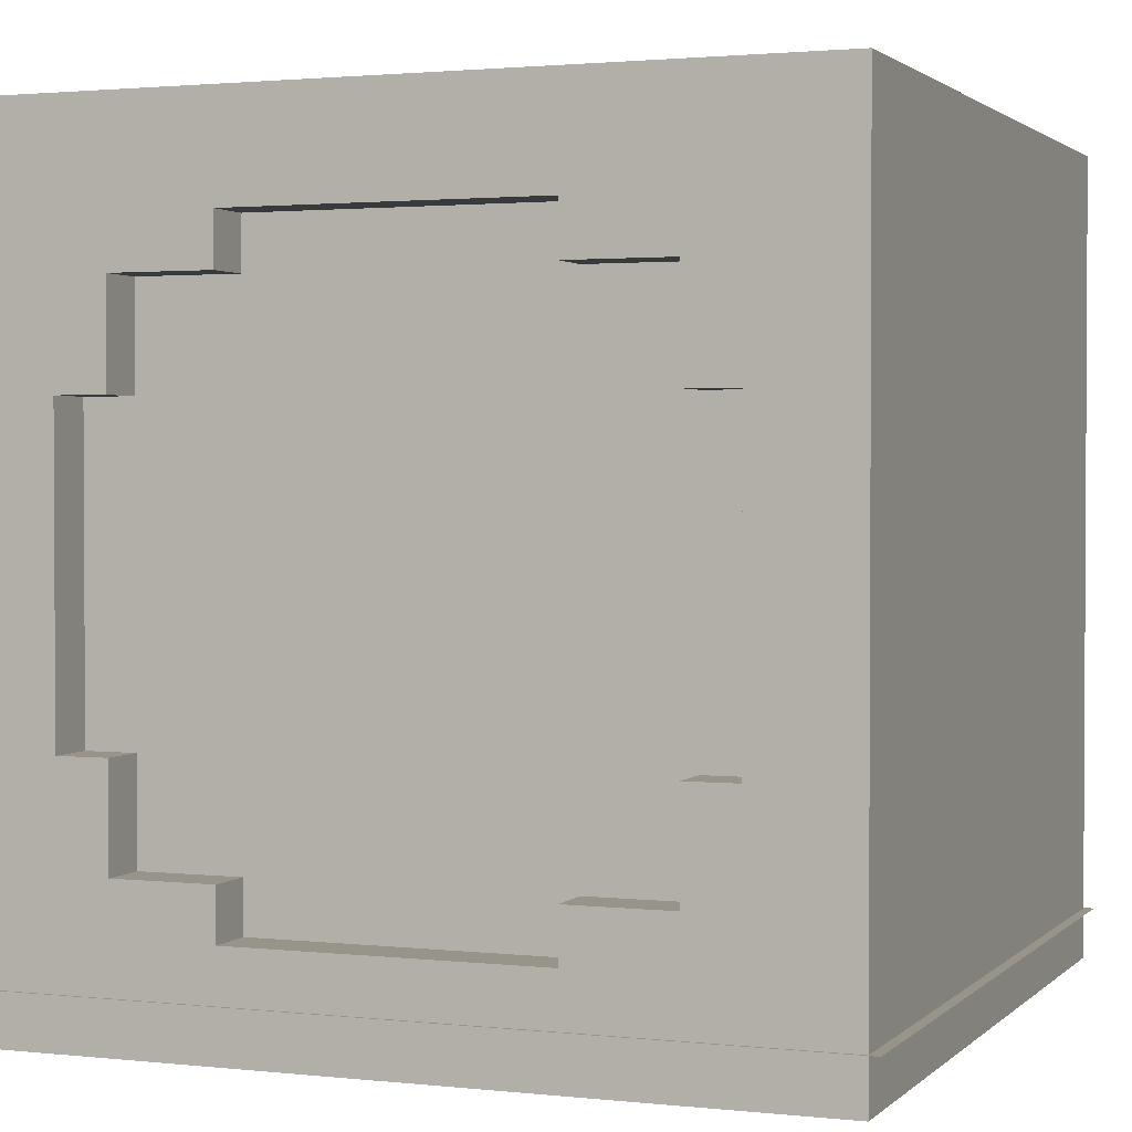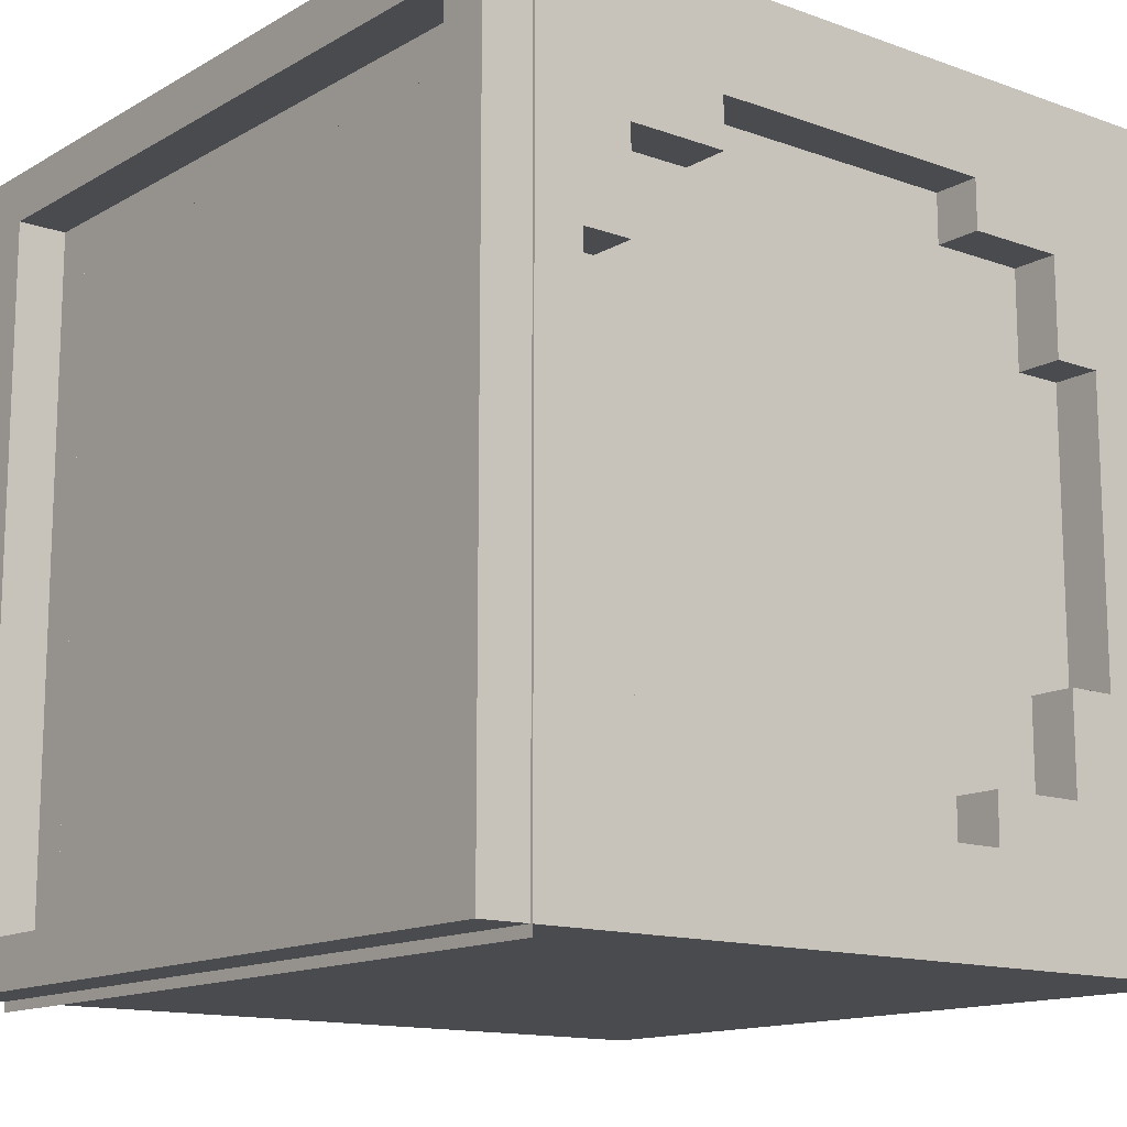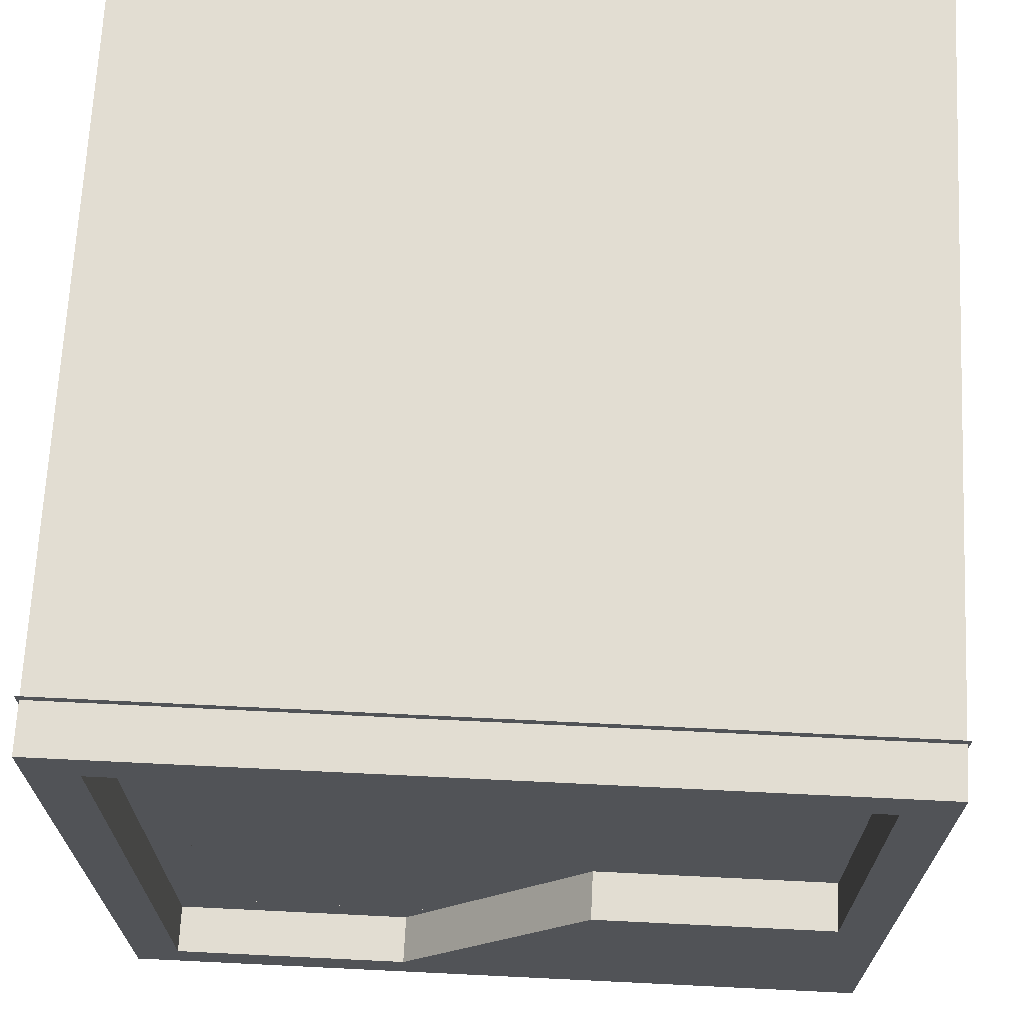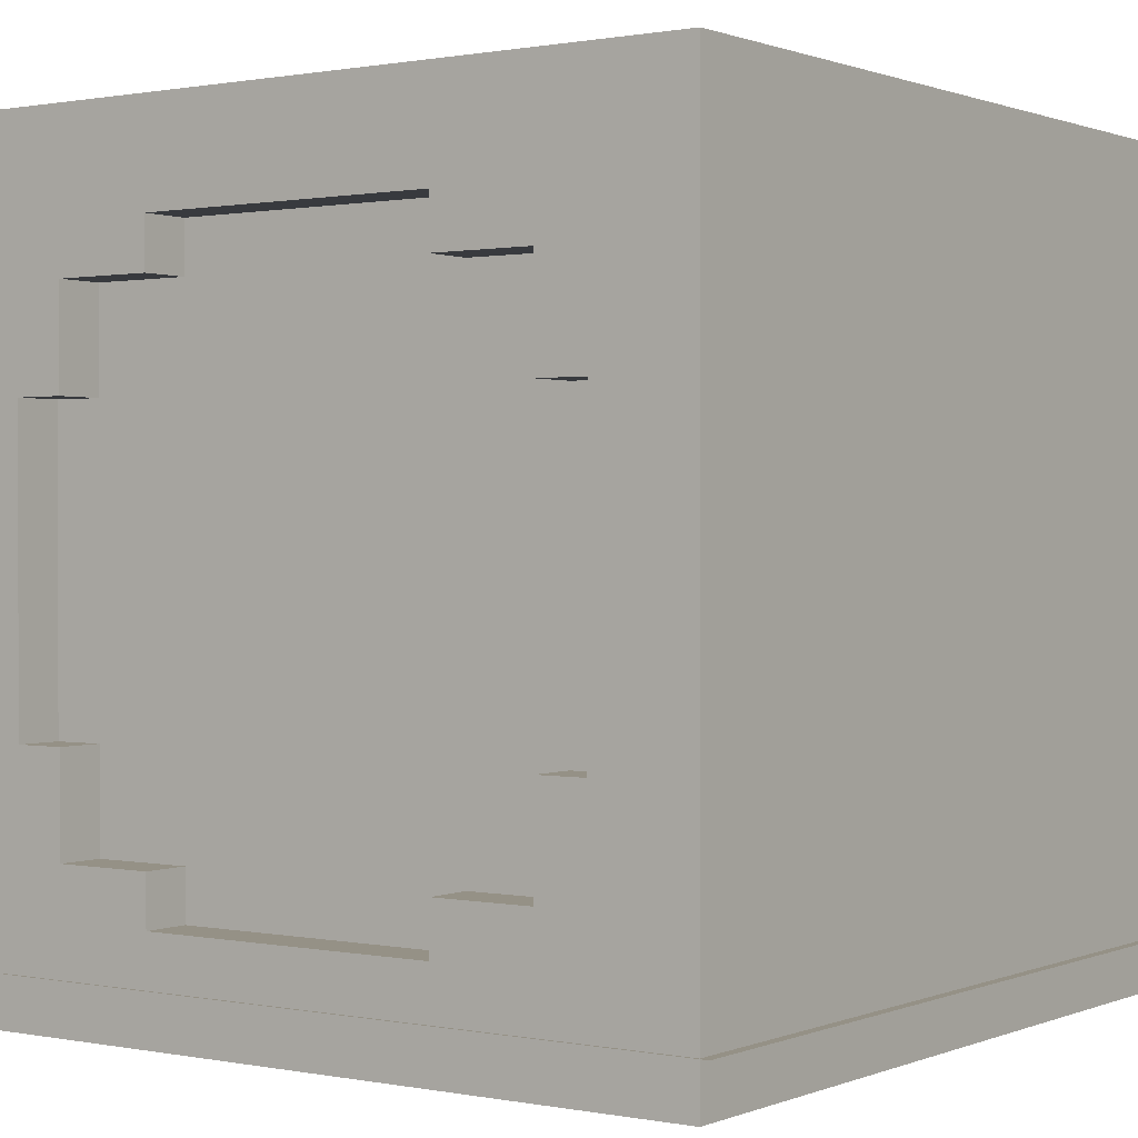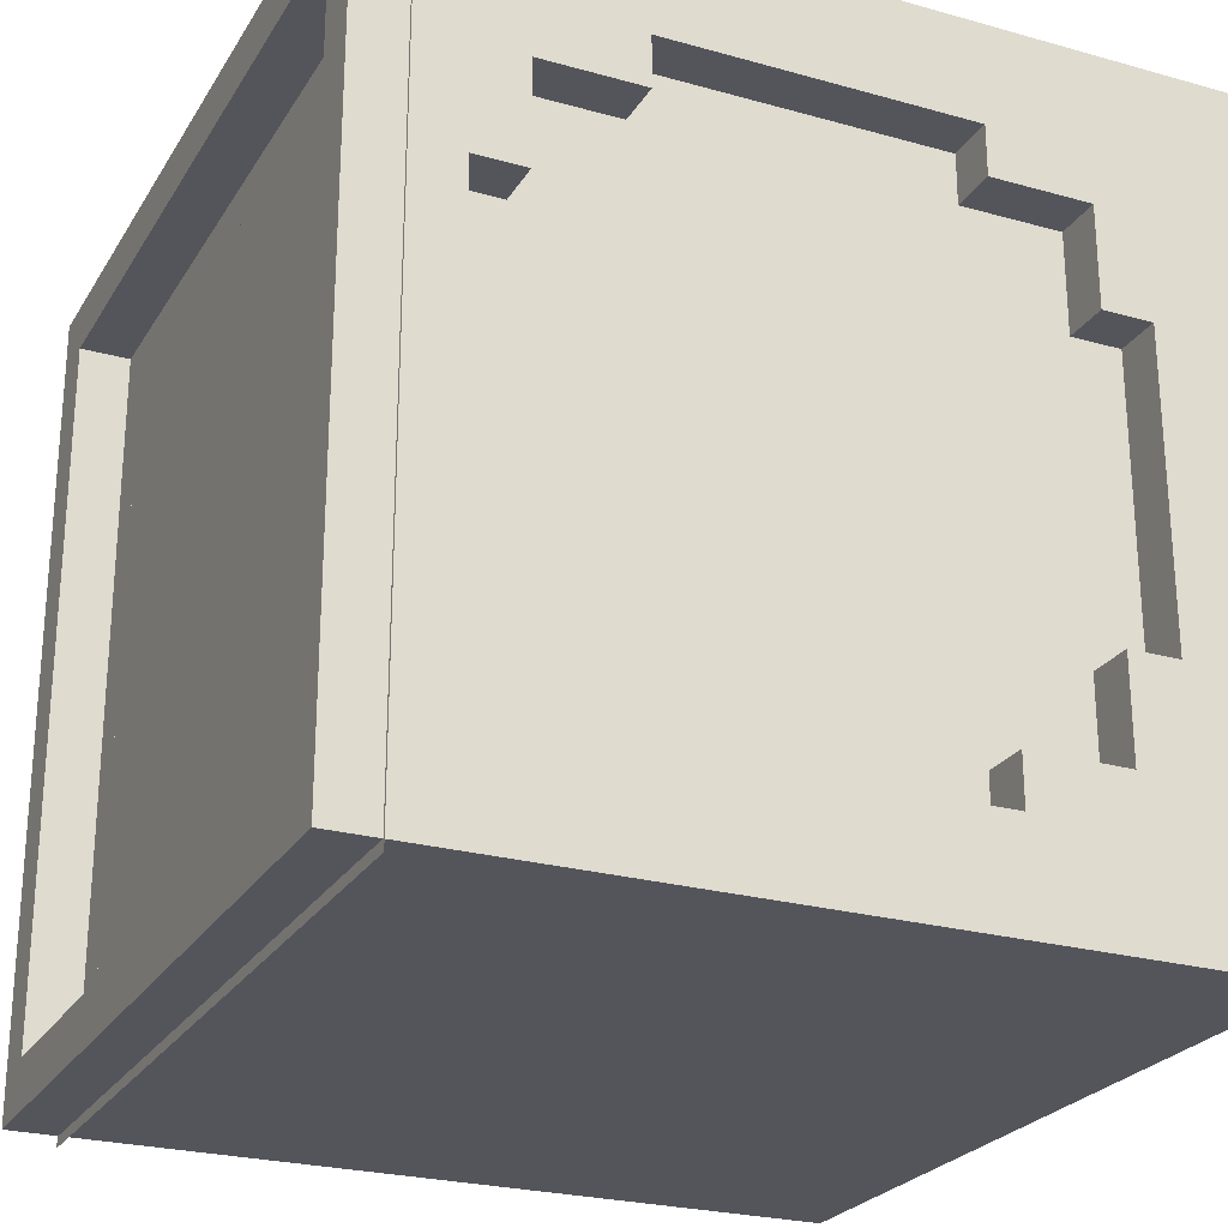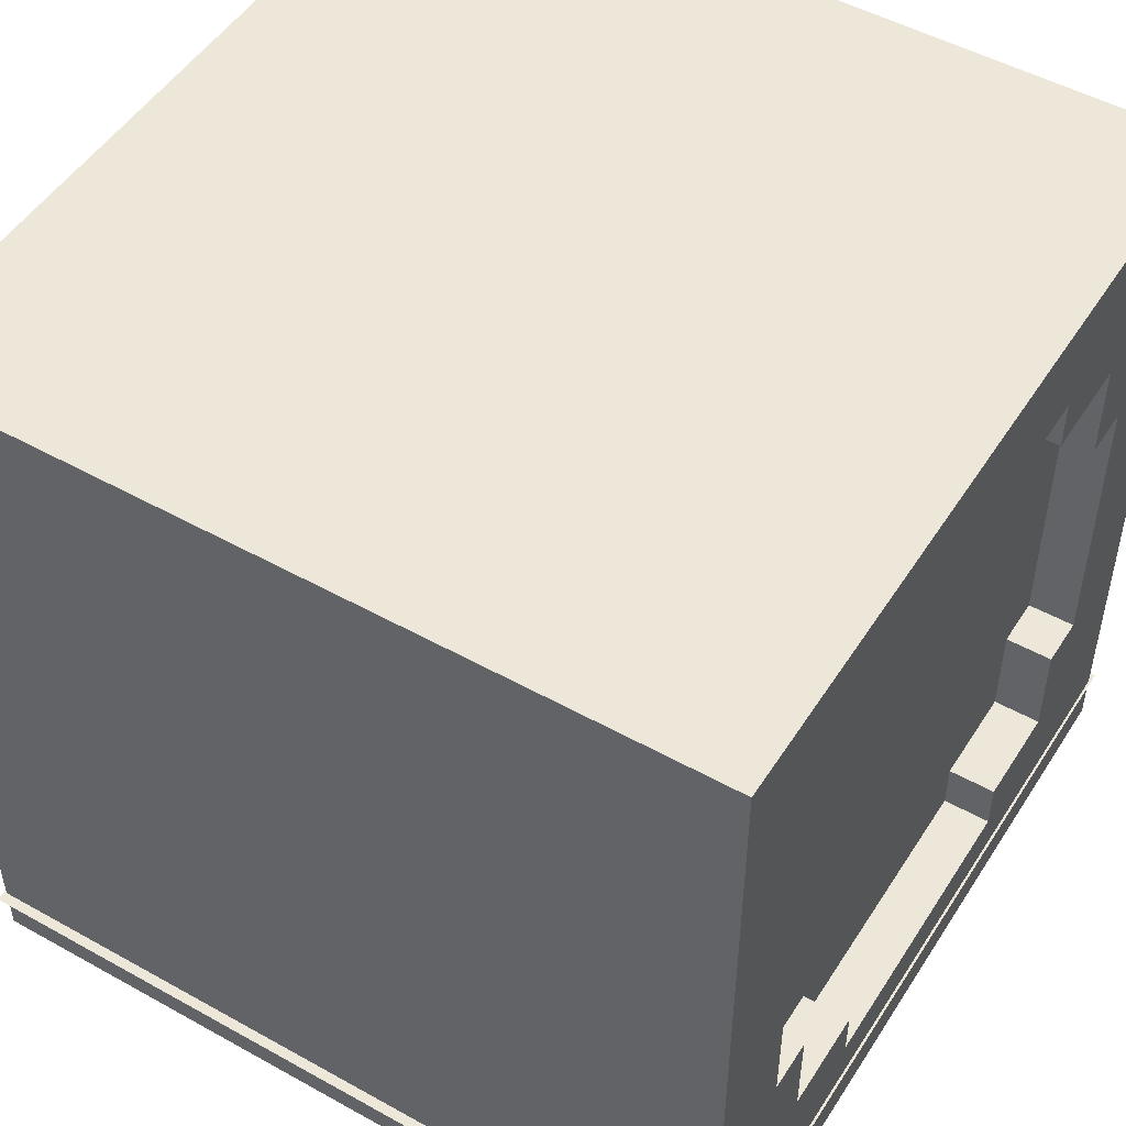
<metadata>
{"format":"obj","ext":"obj","renderer":"f3d","projection":"perspective","resolution":1024,"background":"white","views":[{"elev":1.8,"azim":-68.6,"up":"+Z"},{"elev":-13.8,"azim":-128.6,"up":"+Y"},{"elev":68.3,"azim":-177.2,"up":"+Y"},{"elev":0.7,"azim":125.3,"up":"+Z"},{"elev":-24.9,"azim":-114.5,"up":"+Y"},{"elev":50.0,"azim":-148.5,"up":"+Z"}]}
</metadata>
<code>
o replicator
v 1 -0 0
v -0 -0 0
v 0.063 0.063 0
v 0.6255 0.063 0
v 0.937 0.063 0
v -0 0.3755 0
v 0.063 0.3755 0
v -0 1 -0
v 1 1 -0
v 0.937 0.937 -0
v 0.063 0.937 -0
v 0.6255 0.063 0.0625
v 0.937 0.063 0.0625
v 0.937 0.937 0.0625
v 0.063 0.937 0.0625
v 0.063 0.3755 0.0625
v 0.3755 0.3755 0.0625
v 0.3755 0.3755 0
v 0.1155 0.8845 0.0625
v 0.8845 0.8845 0.0625
v 0.8845 0.8845 0.875
v 0.1155 0.8845 0.875
v 0.8845 0.1155 0.0625
v 0.8845 0.1155 0.875
v 0.1155 0.1155 0.0625
v 0.1155 0.1155 0.875
v 1 -0 0
v 1 0 1
v 0 0 1
v -0 -0 0
v 1 1 -0
v -0 1 -0
v 0 1 1
v 1 1 1
v 1 0.875 0.6875
v 1 0.875 0.3125
v 1 1 -0
v 1 1 1
v 1 0.1875 0.1875
v 1 0.3125 0.125
v 1 0.3125 0.1875
v 1 0 1
v 1 0.1875 0.6875
v 1 0.1875 0.8125
v 1 -0 0
v 1 0.125 0.3125
v 1 0.125 0.6875
v 1 0.6875 0.125
v 1 0.8125 0.3125
v 1 0.8125 0.1875
v 1 0.6875 0.1875
v 1 0.1875 0.3125
v 1 0.6875 0.875
v 1 0.6875 0.8125
v 1 0.8125 0.8125
v 1 0.8125 0.6875
v 1 0.3125 0.875
v 1 0.3125 0.8125
v 0.9402 0.875 0.6875
v 0.9402 0.875 0.3125
v 0.9402 0.8125 0.3125
v 0.9402 0.8125 0.1875
v 0.9402 0.8125 0.8125
v 0.9402 0.8125 0.6875
v 0.9402 0.6875 0.875
v 0.9402 0.6875 0.8125
v 0.9402 0.6875 0.1875
v 0.9402 0.6875 0.125
v 0.9402 0.125 0.3125
v 0.9402 0.125 0.6875
v 0.9402 0.1875 0.6875
v 0.9402 0.1875 0.8125
v 0.9402 0.1875 0.1875
v 0.9402 0.1875 0.3125
v 0.9402 0.3125 0.8125
v 0.9402 0.3125 0.875
v 0.9402 0.3125 0.125
v 0.9402 0.3125 0.1875
v 0 0.875 0.6875
v 0 1 1
v -0 1 -0
v -0 0.875 0.3125
v -0 0.1875 0.1875
v -0 0.3125 0.1875
v -0 0.3125 0.125
v 0 0 1
v 0 0.1875 0.8125
v 0 0.1875 0.6875
v -0 -0 0
v 0 0.125 0.6875
v -0 0.125 0.3125
v -0 0.6875 0.125
v -0 0.8125 0.1875
v -0 0.8125 0.3125
v -0 0.6875 0.1875
v -0 0.1875 0.3125
v 0 0.6875 0.875
v 0 0.8125 0.8125
v 0 0.6875 0.8125
v 0 0.8125 0.6875
v 0 0.3125 0.875
v 0 0.3125 0.8125
v 0.0598 0.875 0.3125
v 0.0598 0.875 0.6875
v 0.0598 0.8125 0.1875
v 0.0598 0.8125 0.3125
v 0.0598 0.8125 0.6875
v 0.0598 0.8125 0.8125
v 0.0598 0.6875 0.8125
v 0.0598 0.6875 0.875
v 0.0598 0.6875 0.125
v 0.0598 0.6875 0.1875
v 0.0598 0.125 0.6875
v 0.0598 0.125 0.3125
v 0.0598 0.1875 0.8125
v 0.0598 0.1875 0.6875
v 0.0598 0.1875 0.3125
v 0.0598 0.1875 0.1875
v 0.0598 0.3125 0.875
v 0.0598 0.3125 0.8125
v 0.0598 0.3125 0.1875
v 0.0598 0.3125 0.125
v 1 1 1
v 0 1 1
v 0 0 1
v 1 0 1
v 1.003 -0.01285 0.06251
v -0.003132 -0.01285 0.06251
v -0.003132 1.013 0.06251
v 1.003 1.013 0.06251
f 1 2 3
f 1 3 4
f 1 4 5
f 6 7 3
f 3 2 6
f 8 9 10
f 10 11 8
f 9 1 5
f 5 10 9
f 4 12 13
f 13 5 4
f 11 10 14
f 14 15 11
f 10 5 13
f 13 14 10
f 7 16 17
f 17 18 7
f 4 3 7
f 7 18 4
f 17 12 4
f 4 18 17
f 6 8 11
f 11 7 6
f 15 16 7
f 7 11 15
f 19 20 21
f 21 22 19
f 20 23 24
f 24 21 20
f 25 19 22
f 22 26 25
f 23 25 26
f 26 24 23
f 24 26 22
f 22 21 24
f 127 128 129 130
f 27 28 29
f 29 30 27
f 31 32 33
f 33 34 31
f 35 36 37
f 37 38 35
f 39 40 41
f 42 43 44
f 45 46 47
f 47 42 45
f 45 39 46
f 45 37 48
f 48 40 45
f 36 49 50
f 50 51 48
f 37 36 50
f 37 50 48
f 39 45 40
f 39 52 46
f 53 54 55
f 55 56 35
f 38 42 57
f 57 53 38
f 38 53 55
f 38 55 35
f 44 58 57
f 42 44 57
f 42 47 43
f 36 35 59
f 59 60 36
f 50 49 61
f 61 62 50
f 56 55 63
f 63 64 56
f 54 53 65
f 65 66 54
f 48 51 67
f 67 68 48
f 47 46 69
f 69 70 47
f 44 43 71
f 71 72 44
f 52 39 73
f 73 74 52
f 57 58 75
f 75 76 57
f 41 40 77
f 77 78 41
f 35 56 64
f 64 59 35
f 49 36 60
f 60 61 49
f 55 54 66
f 66 63 55
f 51 50 62
f 62 67 51
f 46 52 74
f 74 69 46
f 43 47 70
f 70 71 43
f 39 41 78
f 78 73 39
f 58 44 72
f 72 75 58
f 53 57 76
f 76 65 53
f 40 48 68
f 68 77 40
f 59 61 60
f 64 63 66
f 66 65 76
f 64 66 76
f 64 76 75
f 75 72 71
f 71 70 69
f 75 71 69
f 75 69 74
f 74 73 78
f 74 77 67
f 75 74 67
f 64 75 67
f 67 62 61
f 64 67 61
f 59 64 61
f 74 78 77
f 77 68 67
f 79 80 81
f 81 82 79
f 83 84 85
f 86 87 88
f 89 86 90
f 90 91 89
f 89 91 83
f 89 85 92
f 92 81 89
f 82 93 94
f 93 92 95
f 81 93 82
f 81 92 93
f 83 85 89
f 83 91 96
f 97 98 99
f 98 79 100
f 80 97 101
f 101 86 80
f 80 98 97
f 80 79 98
f 87 101 102
f 86 101 87
f 86 88 90
f 82 103 104
f 104 79 82
f 93 105 106
f 106 94 93
f 100 107 108
f 108 98 100
f 99 109 110
f 110 97 99
f 92 111 112
f 112 95 92
f 90 113 114
f 114 91 90
f 87 115 116
f 116 88 87
f 96 117 118
f 118 83 96
f 101 119 120
f 120 102 101
f 84 121 122
f 122 85 84
f 79 104 107
f 107 100 79
f 94 106 103
f 103 82 94
f 98 108 109
f 109 99 98
f 95 112 105
f 105 93 95
f 91 114 117
f 117 96 91
f 88 116 113
f 113 90 88
f 83 118 121
f 121 84 83
f 102 120 115
f 115 87 102
f 97 110 119
f 119 101 97
f 85 122 111
f 111 92 85
f 104 103 106
f 107 109 108
f 109 119 110
f 107 119 109
f 107 120 119
f 120 116 115
f 116 114 113
f 120 114 116
f 120 117 114
f 117 121 118
f 117 112 122
f 120 112 117
f 107 112 120
f 112 106 105
f 107 106 112
f 104 106 107
f 117 122 121
f 122 112 111
f 123 124 125 126

</code>
